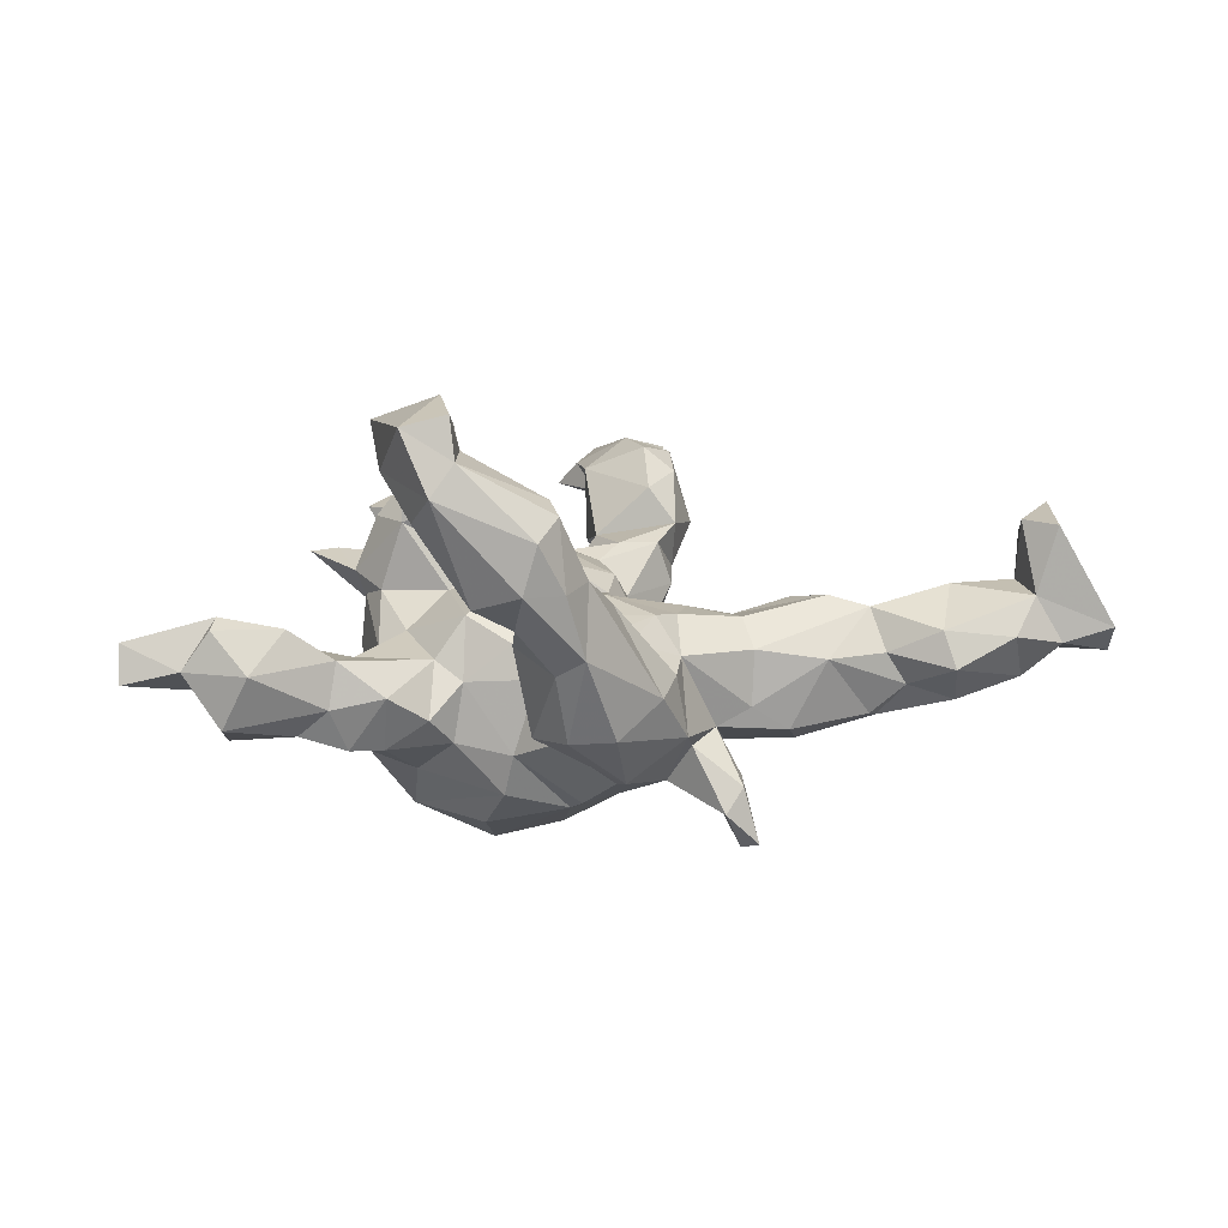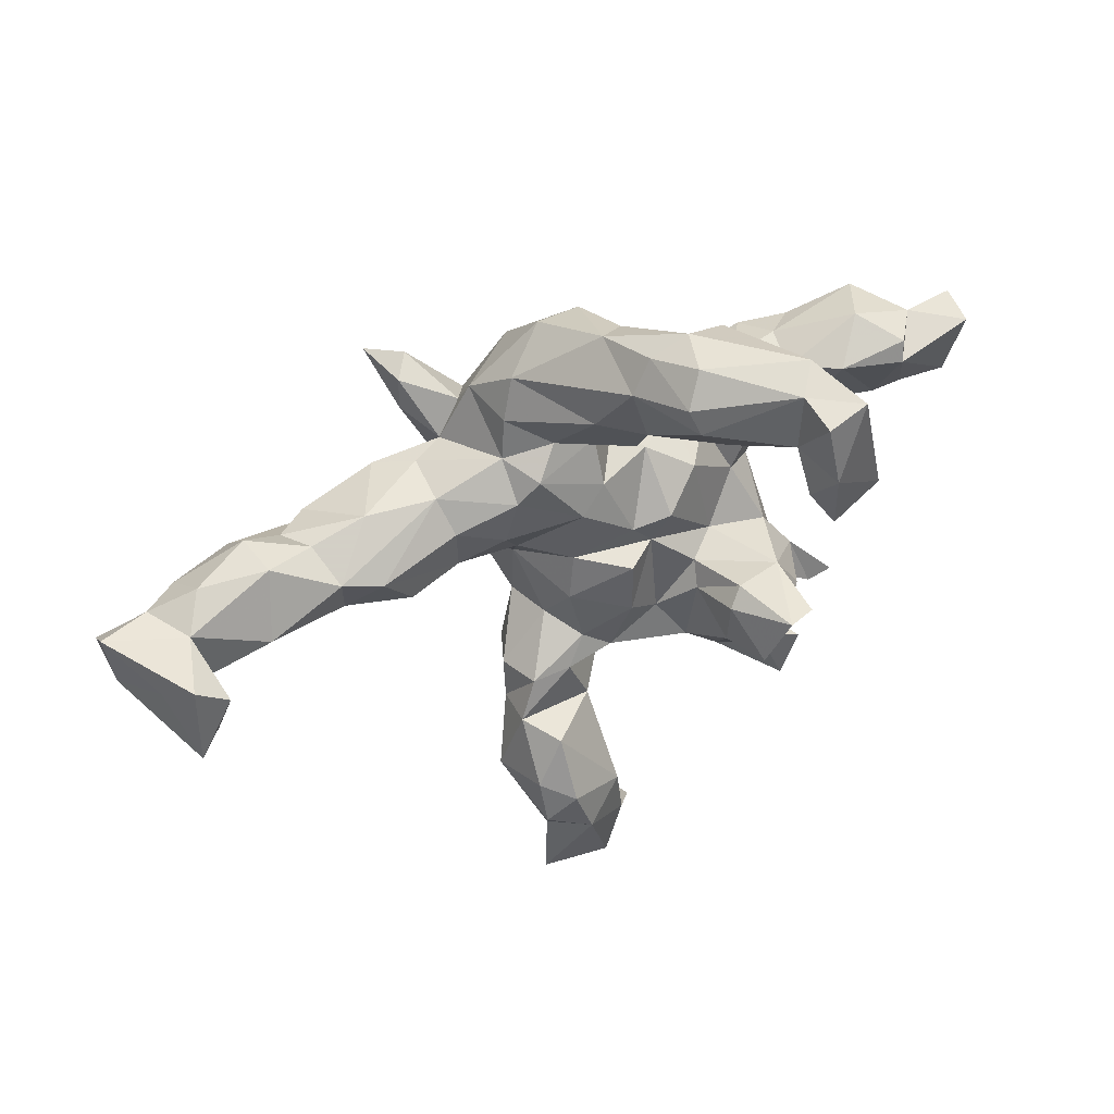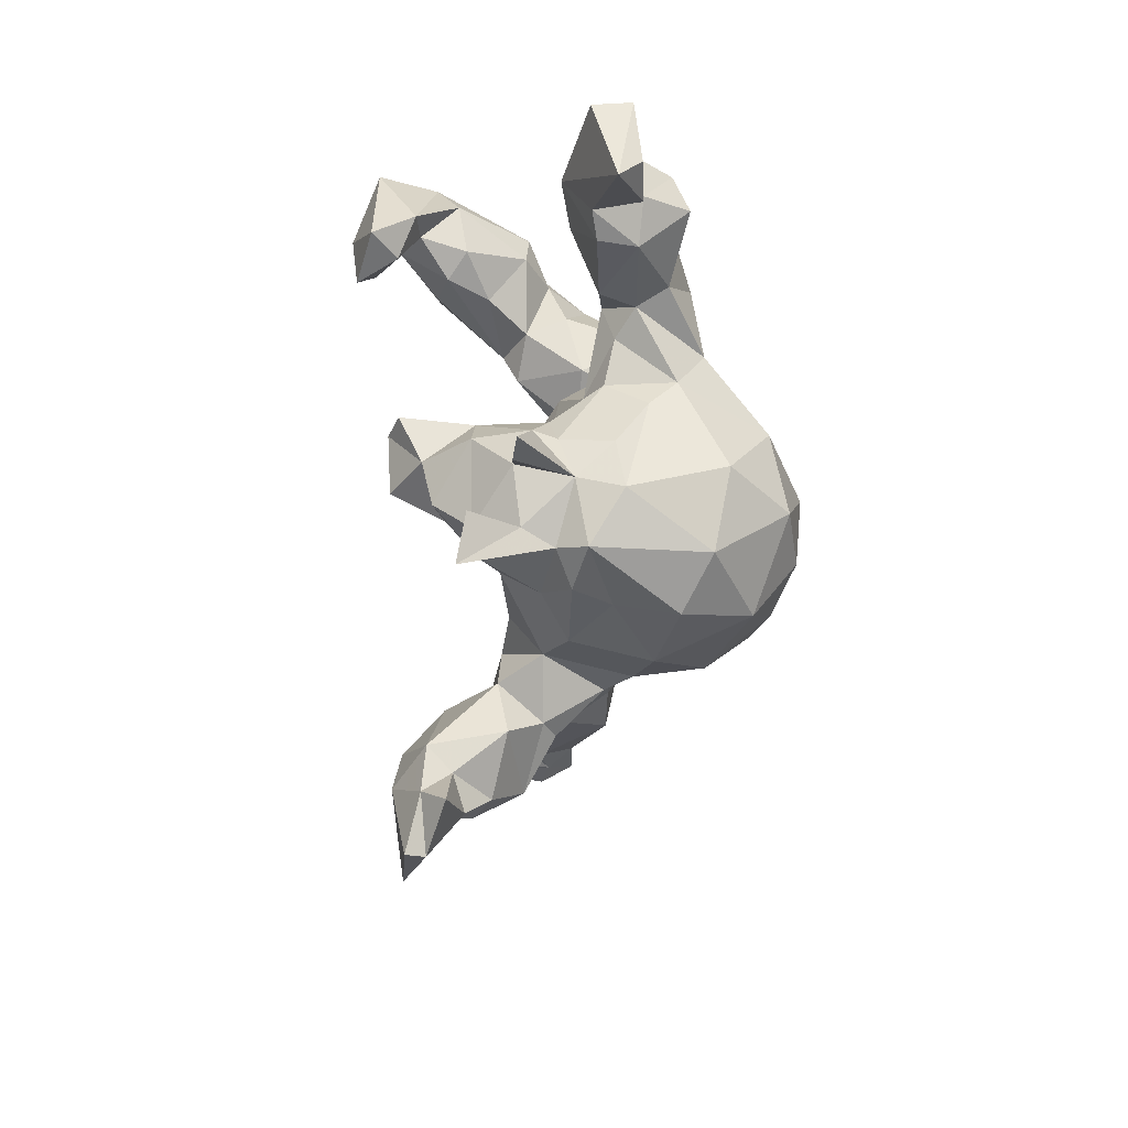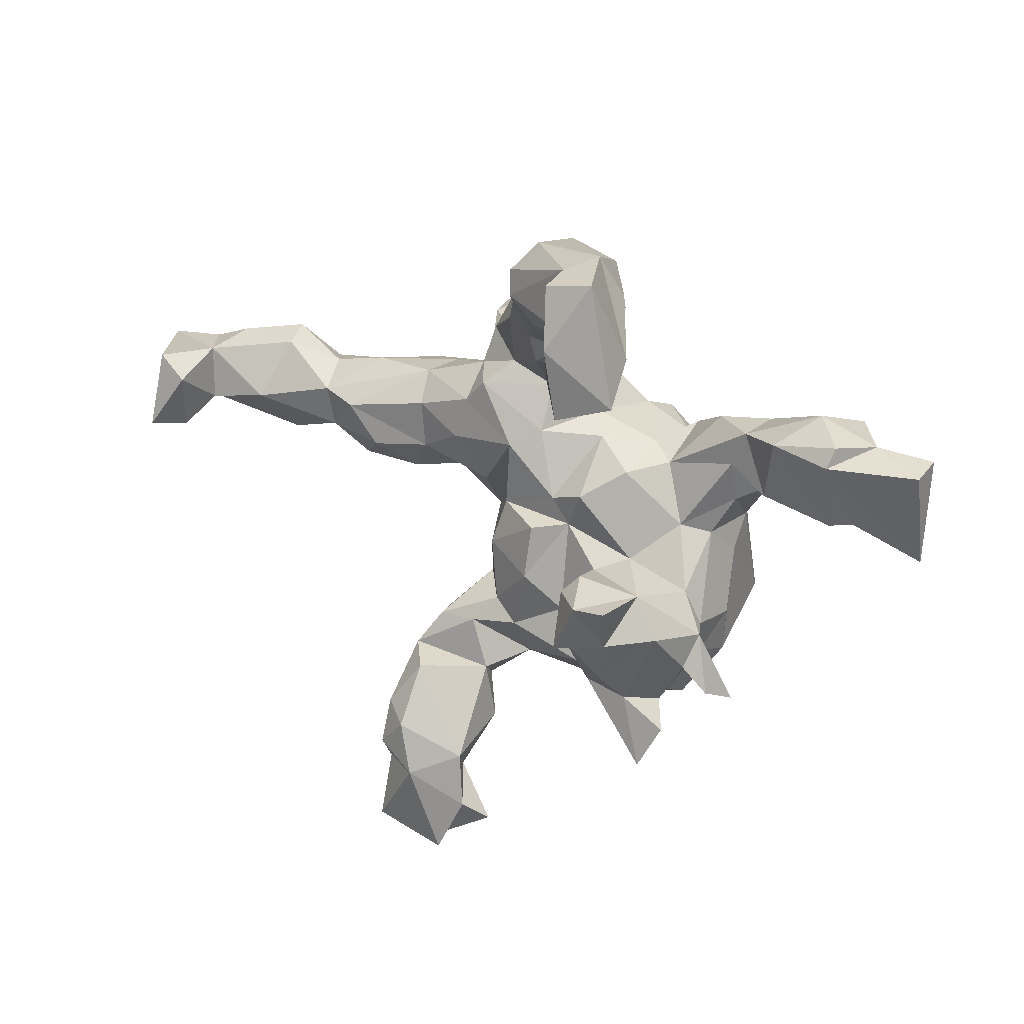
<metadata>
{"format":"obj","ext":"obj","renderer":"f3d","projection":"perspective","resolution":1024,"background":"white","views":[{"elev":6.8,"azim":175.3,"up":"+Z"},{"elev":53.1,"azim":-25.1,"up":"+Y"},{"elev":-42.5,"azim":87.8,"up":"+Y"},{"elev":22.9,"azim":31.5,"up":"+Y"}]}
</metadata>
<code>
v 0.7256 0.1719 0.005723
v 0.7251 0.1819 -0.06195
v 0.6274 0.1972 -0.03923
v 0.5194 0.2335 -0.04334
v 0.5708 0.1732 0.0462
v 0.6071 0.097 -0.08347
v 0.634 0.05014 -0.08013
v 0.5792 0.2074 0.02886
v 0.5634 0.2022 -0.1347
v 0.7071 0.05726 -0.07506
v 0.7242 0.001726 -0.03545
v 0.558 0.1237 -0.1623
v 0.6067 0.05975 -0.001239
v 0.4451 0.1653 -0.1504
v 0.5588 0.0429 -0.01104
v 0.2345 0.5556 0.2584
v 0.2602 0.4807 0.2178
v 0.278 0.539 0.3624
v 0.3818 0.1774 -0.02603
v 0.4604 0.1887 0.02724
v 0.4401 0.07393 -0.1344
v 0.203 0.5315 0.381
v 0.09863 0.5319 0.1114
v 0.1733 0.4961 0.08962
v 0.1957 0.5402 0.3111
v 0.3942 0.1835 -0.1062
v 0.5481 0.04347 -0.07798
v 0.3064 0.3973 0.291
v 0.3018 0.1762 -0.08883
v 0.2308 0.3955 0.2012
v 0.3638 0.1489 -0.1785
v 0.1068 0.4454 0.05173
v 0.4254 0.068 -0.02093
v 0.07619 0.54 0.1916
v 0.1803 0.4377 0.09515
v 0.1488 0.3608 0.1601
v 0.0921 0.3351 0.09145
v 0.2147 0.4283 0.4062
v 0.2489 0.4093 0.2839
v 0.1865 0.4392 0.3231
v 0.3204 0.3334 0.366
v 0.3295 -0.03408 -0.1535
v 0.3063 0.1261 -0.1817
v 0.3304 0.02645 -0.1993
v 0.04186 0.4954 0.2285
v 0.2637 0.3314 0.3208
v 0.04569 0.4459 -0.01832
v 0.1067 0.3636 0.01946
v 0.000245 0.4688 0.008116
v 0.1882 0.3665 0.2335
v 0.2279 0.3062 0.3914
v 0.03247 0.5052 0.1116
v 0.1927 0.0997 -0.1757
v 0.2526 0.0137 -0.2323
v 0.3562 0.03684 -0.04978
v 0.1949 0.3591 0.3619
v 0.4068 0.06069 -0.08204
v 0.2334 0.1394 -0.1322
v 0.1074 0.4094 0.2541
v 0.02346 0.3927 -0.1307
v -0.004894 0.4512 0.128
v 0.2238 0.08563 -0.03873
v 0.3548 0.1127 -0.02914
v 0.05388 0.4564 0.2502
v 0.08589 0.2509 -0.009746
v 0.02286 0.3444 0.1317
v 0.0758 0.3367 -0.129
v 0.1771 0.1079 -0.07302
v -0.1284 0.3512 -0.06773
v 0.3167 -0.03233 -0.03359
v 0.2571 -0.07744 -0.3078
v 0.09639 0.1341 -0.1928
v 0.3318 -0.08698 -0.1054
v 0.172 0.07942 0.03415
v 0.0296 0.2081 -0.1608
v 0.05798 0.1492 -0.06466
v -0.05248 0.3937 -0.1281
v 0.1104 0.1087 -0.2625
v -0.04822 0.355 0.08361
v 0.269 -0.01596 -0.002338
v 0.03962 0.2275 -0.1063
v -0.07446 0.2957 -0.2113
v 0.3577 -0.1833 0.08354
v 0.438 -0.2804 0.1084
v 0.0194 0.2882 0.1047
v -0.006215 0.2054 -0.001881
v 0.1389 0.01951 -0.3254
v 0.3121 -0.1179 0.05595
v -0.002268 0.05214 -0.2963
v -0.1556 0.2845 -0.04038
v 0.3476 -0.192 -0.04866
v -0.06799 0.1939 -0.2303
v 0.339 -0.1829 0.04222
v 0.09655 0.1221 -0.009188
v -0.01809 0.1143 -0.277
v -0.1747 0.2778 -0.141
v -0.08595 0.2424 0.006081
v -0.1511 0.1751 -0.2288
v 0.1968 -0.07882 0.05895
v 0.1195 -0.09459 -0.3734
v 0.2754 -0.09157 0.174
v 0.1033 0.03333 0.0849
v 0.2211 -0.2206 -0.337
v 0.3891 -0.2826 0.1143
v 0.3185 -0.1664 0.1803
v 0.3252 -0.2525 0.0146
v 0.3195 -0.2135 -0.2329
v 0.3345 -0.2792 -0.06444
v 0.2753 -0.07788 0.3001
v -0.006701 0.1277 0.03885
v 0.07273 -0.03203 0.07206
v -0.2298 0.2005 -0.2592
v -0.2949 0.245 -0.3235
v -0.2382 0.2621 -0.2711
v 0.3408 -0.243 0.1129
v -0.1299 0.2023 0.04608
v 0.2556 -0.3417 -0.2074
v -0.1867 0.2293 -0.1626
v -0.001669 -0.1228 -0.3535
v -0.2731 0.185 -0.3402
v 0.2807 -0.3596 -0.007996
v 0.2863 -0.3279 0.09824
v 0.2253 -0.07196 0.3182
v 0.03709 0.01304 0.07081
v 0.1779 -0.05959 0.2116
v -0.1077 0.006991 -0.2726
v -0.2686 0.2477 -0.2279
v 0.1456 -0.09586 0.1031
v 0.1816 -0.1616 0.3115
v 0.2565 -0.1608 0.2592
v 0.2362 -0.2365 0.24
v 0.1511 -0.08744 0.233
v -0.2735 0.1878 -0.2207
v 0.1356 -0.1318 0.137
v -0.17 0.2175 -0.01904
v -0.2329 0.1719 -0.1422
v 0.1106 -0.2292 -0.3593
v 0.1562 -0.197 0.2195
v 0.2529 -0.2995 0.1756
v 0.1106 -0.3449 -0.2817
v -0.0588 0.0978 0.06747
v -0.1694 0.1607 0.04244
v 0.2551 -0.3411 0.04251
v -0.1242 -0.1147 -0.2791
v 0.3358 -0.3413 0.183
v 0.0328 -0.2733 -0.3225
v 0.01683 -0.03711 0.1138
v -0.2202 0.05993 -0.1977
v 0.1687 -0.2893 0.1622
v 0.2959 -0.4184 0.1974
v -0.1418 -0.0771 -0.2075
v -0.2907 0.1735 -0.1103
v 0.1265 -0.3209 0.06213
v -0.06859 -0.234 -0.2993
v -0.1948 0.08269 0.04642
v 0.01059 -0.1329 0.1278
v -0.07217 -0.02196 0.05766
v -0.3562 0.1573 -0.1507
v 0.1675 -0.3958 -0.1593
v -0.294 0.179 -0.01485
v 0.1952 -0.3736 0.01463
v -0.1537 -0.01174 -0.001607
v 0.1568 -0.3695 -0.05217
v 0.07477 -0.1956 0.09864
v -0.1448 -0.07367 -0.0402
v -0.1952 -0.04498 -0.1244
v -0.1427 -0.2227 -0.1571
v -0.2798 0.1281 0.03301
v -0.2602 0.07096 -0.1795
v -0.2756 0.04143 0.02726
v -0.09001 -0.1 0.08047
v -0.376 0.08063 -0.1773
v 0.03462 -0.3815 -0.1256
v -0.2486 -0.02106 -0.06255
v -0.2465 0.005836 -0.134
v -0.4158 0.1777 -0.03276
v -0.1611 -0.1611 -0.132
v 0.1246 -0.2779 0.1281
v -0.4935 0.1275 -0.1301
v -0.07702 -0.299 -0.2209
v 0.05148 -0.3571 0.01409
v -0.1428 -0.2044 -0.05448
v -0.02215 -0.2444 0.1109
v -0.07049 -0.2087 0.09502
v -0.4932 0.1235 0.04731
v -0.04667 -0.347 -0.09673
v -0.1089 -0.254 0.1217
v -0.1181 -0.184 0.03305
v -0.1148 -0.2678 -0.09201
v -0.08884 -0.3421 -0.05044
v -0.5512 0.1466 -0.07953
v -0.3734 0.03373 0.05514
v -0.02097 -0.3251 0.05395
v -0.339 0.00051 -0.1571
v -0.3136 -0.01732 -0.000706
v -0.3759 -0.04029 -0.07646
v -0.5152 0.1591 -0.02505
v -0.1119 -0.3981 0.04943
v -0.423 -0.007393 0.009808
v -0.6217 0.2076 -0.04871
v -0.4256 0.1073 0.06545
v -0.5113 0.09109 -0.138
v -0.4937 0.01708 -0.08486
v -0.6353 0.1362 -0.1074
v -0.07526 -0.345 0.1273
v -0.6027 0.1914 0.01468
v -0.6103 0.005042 -0.00701
v -0.1696 -0.3293 0.2154
v -0.1789 -0.2907 -0.02467
v -0.2064 -0.2744 0.04579
v -0.4878 0.04716 0.03236
v -0.1795 -0.2566 0.1216
v -0.06653 -0.4529 0.1087
v -0.7447 0.1372 -0.06946
v -0.06511 -0.4862 0.2401
v -0.1702 -0.4276 0.2837
v -0.5714 0.04973 -0.08687
v -0.7225 0.1952 0.002757
v -0.2139 -0.3441 0.07015
v -0.6328 0.09269 0.08151
v -0.259 -0.4411 0.1428
v -0.1494 -0.395 0.02757
v -0.6637 0.04312 -0.0873
v -0.08588 -0.5262 0.1964
v -0.2171 -0.3157 0.1512
v -0.224 -0.4073 0.2401
v -0.05689 -0.5868 0.2455
v -0.02349 -0.6261 0.2042
v -0.1274 -0.5766 0.175
v -0.209 -0.4712 0.07848
v -0.8078 0.1637 -0.01175
v -0.1441 -0.5186 0.296
v -0.7767 0.05382 0.0379
v -0.7608 0.1657 0.06758
v -0.7405 0.1385 0.1911
v -0.1519 -0.5292 0.1318
v -0.7472 0.07162 0.08544
v -0.2232 -0.4809 0.2722
v -0.8158 0.1032 -0.0264
v -0.794 0.1791 0.1843
v -0.2202 -0.5169 0.1626
v -0.0987 -0.6809 0.2679
v -0.8949 0.1643 0.01352
v -0.8952 0.1199 -0.02996
v -0.835 0.1233 0.1238
v -0.216 -0.5203 0.2523
v -0.8074 0.04073 0.2126
v -0.8449 0.07555 0.01837
v -0.887 0.0714 0.03047
v -0.7616 0.03394 0.1622
v -0.2277 -0.6417 0.2728
v -0.1146 -0.6728 0.2341
f 238 216 226
f 208 226 216
f 221 238 226
f 232 216 238
f 5 1 3
f 2 3 1
f 8 5 3
f 11 1 5
f 4 8 3
f 20 5 8
f 232 215 216
f 208 216 215
f 227 215 232
f 34 16 23
f 24 23 16
f 52 34 23
f 25 16 34
f 45 34 52
f 61 45 52
f 25 34 45
f 49 61 52
f 64 45 61
f 66 64 61
f 25 45 64
f 24 16 17
f 28 17 16
f 35 24 17
f 32 23 24
f 66 59 64
f 40 64 59
f 50 59 66
f 30 35 17
f 32 24 35
f 39 30 17
f 36 35 30
f 50 36 30
f 37 35 36
f 66 36 50
f 37 36 66
f 39 50 30
f 134 132 125
f 123 125 132
f 128 134 125
f 138 132 134
f 178 138 134
f 129 132 138
f 246 232 238
f 251 232 246
f 221 246 238
f 101 83 88
f 93 88 83
f 99 101 88
f 105 83 101
f 130 105 101
f 115 83 105
f 138 149 131
f 139 131 149
f 130 138 131
f 178 149 138
f 153 149 178
f 139 115 105
f 104 83 115
f 131 139 105
f 122 115 139
f 106 115 122
f 145 122 139
f 130 131 105
f 150 139 149
f 11 2 1
f 10 2 11
f 217 202 203
f 172 203 202
f 207 217 203
f 204 202 217
f 202 179 172
f 158 172 179
f 191 179 202
f 169 172 158
f 176 158 179
f 127 114 113
f 120 113 114
f 133 127 113
f 118 114 127
f 223 204 217
f 207 223 217
f 214 204 223
f 191 202 204
f 200 191 204
f 200 204 214
f 239 214 223
f 140 146 137
f 119 137 146
f 103 140 137
f 180 146 140
f 137 100 103
f 71 103 100
f 119 100 137
f 154 119 146
f 180 154 146
f 144 119 154
f 89 100 119
f 167 144 154
f 126 119 144
f 89 119 126
f 151 126 144
f 87 100 89
f 71 100 87
f 78 87 89
f 133 113 120
f 112 133 120
f 112 120 114
f 98 112 114
f 42 44 57
f 21 57 44
f 55 42 57
f 71 44 42
f 31 21 44
f 27 57 21
f 21 14 12
f 9 12 14
f 27 21 12
f 31 14 21
f 230 221 219
f 225 219 221
f 222 230 219
f 241 221 230
f 226 225 221
f 212 219 225
f 187 212 225
f 210 219 212
f 188 210 212
f 209 219 210
f 29 19 26
f 4 26 19
f 31 29 26
f 62 19 29
f 26 4 9
f 3 9 4
f 14 26 9
f 31 26 14
f 212 184 188
f 171 188 184
f 187 184 212
f 165 188 171
f 156 171 184
f 68 74 62
f 80 62 74
f 58 68 62
f 94 74 68
f 53 68 58
f 29 58 62
f 43 58 29
f 171 157 165
f 162 165 157
f 147 157 171
f 141 157 124
f 111 124 157
f 110 141 124
f 162 157 141
f 76 94 68
f 72 76 68
f 110 94 76
f 102 74 94
f 162 141 155
f 142 155 141
f 170 162 155
f 86 110 76
f 124 94 110
f 116 142 141
f 168 155 142
f 110 116 141
f 135 142 116
f 86 116 110
f 97 116 86
f 81 86 76
f 75 81 76
f 65 86 81
f 67 65 81
f 85 86 65
f 65 67 48
f 47 48 67
f 37 65 48
f 160 168 142
f 170 155 168
f 85 97 86
f 135 116 97
f 32 48 47
f 60 47 67
f 49 47 60
f 82 60 67
f 97 85 79
f 66 79 85
f 90 97 79
f 201 170 168
f 152 160 135
f 142 135 160
f 136 152 135
f 176 160 152
f 135 96 136
f 118 136 96
f 90 96 135
f 98 118 96
f 127 136 118
f 97 90 135
f 69 96 90
f 109 130 101
f 150 145 139
f 150 122 145
f 106 104 115
f 84 83 104
f 143 122 150
f 40 25 64
f 40 59 50
f 101 125 123
f 129 123 132
f 123 109 101
f 123 130 109
f 128 125 101
f 130 123 129
f 138 130 129
f 106 83 84
f 106 84 104
f 18 16 25
f 77 96 69
f 79 69 90
f 49 77 69
f 82 96 77
f 77 60 82
f 49 60 77
f 220 207 211
f 203 211 207
f 185 220 211
f 233 207 220
f 199 211 203
f 158 176 152
f 185 160 176
f 237 233 220
f 223 207 233
f 206 185 197
f 176 197 185
f 200 206 197
f 220 185 206
f 191 197 176
f 250 248 237
f 233 237 248
f 235 250 237
f 247 248 250
f 234 237 220
f 234 220 206
f 247 249 248
f 244 248 249
f 245 249 247
f 240 245 247
f 243 249 245
f 239 233 248
f 235 237 234
f 218 234 206
f 200 218 206
f 231 234 218
f 214 218 200
f 245 240 243
f 234 243 240
f 235 234 240
f 231 243 234
f 159 140 117
f 103 117 140
f 121 159 117
f 173 140 159
f 163 173 159
f 180 140 173
f 180 173 186
f 181 186 173
f 167 180 186
f 189 167 186
f 190 189 186
f 177 167 189
f 154 180 167
f 78 54 71
f 44 71 54
f 87 78 71
f 53 54 78
f 136 158 152
f 191 200 197
f 244 249 243
f 244 243 231
f 117 103 107
f 71 107 103
f 108 117 107
f 42 107 71
f 239 244 231
f 214 231 218
f 151 144 167
f 177 151 167
f 165 151 177
f 95 89 126
f 98 95 126
f 72 89 95
f 78 89 72
f 75 72 95
f 151 148 126
f 98 126 148
f 166 148 151
f 92 95 98
f 112 98 148
f 75 95 92
f 82 92 98
f 172 169 194
f 175 194 169
f 203 172 194
f 136 169 158
f 169 136 148
f 133 148 136
f 175 169 148
f 112 148 133
f 127 133 136
f 118 98 114
f 196 203 194
f 214 239 231
f 248 244 239
f 32 35 37
f 48 32 37
f 79 66 61
f 69 79 61
f 47 23 32
f 233 239 223
f 176 179 191
f 166 175 148
f 165 166 151
f 98 96 82
f 75 92 82
f 175 196 194
f 199 203 196
f 82 81 75
f 67 81 82
f 174 196 175
f 76 72 75
f 174 175 166
f 72 53 78
f 68 53 72
f 174 166 165
f 182 165 177
f 49 52 23
f 121 106 143
f 122 143 106
f 161 121 143
f 108 106 121
f 7 6 10
f 2 10 6
f 11 7 10
f 13 6 7
f 229 236 224
f 213 224 236
f 228 229 224
f 246 236 229
f 106 91 93
f 70 93 91
f 83 106 93
f 108 91 106
f 15 27 13
f 6 13 27
f 5 15 13
f 33 27 15
f 12 6 27
f 9 6 12
f 246 241 236
f 230 236 241
f 221 241 246
f 251 246 229
f 215 224 213
f 230 213 236
f 181 153 178
f 193 181 178
f 161 153 181
f 99 88 80
f 70 80 88
f 74 99 80
f 88 93 70
f 55 80 70
f 20 33 15
f 57 27 33
f 63 57 33
f 5 20 15
f 19 33 20
f 6 9 3
f 2 6 3
f 215 205 208
f 225 208 205
f 213 205 215
f 153 161 143
f 149 153 143
f 73 70 91
f 149 143 150
f 242 252 227
f 228 227 252
f 232 242 227
f 251 252 242
f 252 229 228
f 251 229 252
f 224 227 228
f 215 227 224
f 13 7 11
f 5 13 11
f 232 251 242
f 235 247 250
f 235 240 247
f 198 190 193
f 186 193 190
f 205 198 193
f 222 190 198
f 187 205 193
f 213 198 205
f 209 222 219
f 198 230 222
f 63 55 57
f 70 42 55
f 73 42 70
f 107 42 73
f 108 73 91
f 183 193 178
f 186 181 193
f 230 198 213
f 181 163 161
f 121 161 163
f 173 163 181
f 117 108 121
f 47 49 23
f 69 61 49
f 37 66 85
f 85 65 37
f 163 159 121
f 73 108 107
f 209 189 190
f 43 44 54
f 182 189 209
f 222 209 190
f 177 189 182
f 210 182 209
f 54 53 43
f 58 43 53
f 31 44 43
f 188 165 182
f 162 174 165
f 170 174 162
f 195 196 174
f 170 195 174
f 199 196 195
f 192 199 195
f 192 211 199
f 29 31 43
f 28 16 18
f 22 18 25
f 40 22 25
f 38 22 40
f 39 17 28
f 46 39 28
f 40 50 39
f 46 40 39
f 56 40 46
f 38 40 56
f 51 56 46
f 41 28 18
f 41 46 28
f 38 18 22
f 41 18 38
f 51 41 38
f 51 38 56
f 46 41 51
f 128 101 99
f 178 134 164
f 128 164 134
f 183 178 164
f 111 128 99
f 4 20 8
f 225 226 208
f 4 19 20
f 63 33 19
f 188 182 210
f 192 195 170
f 201 192 170
f 201 211 192
f 185 211 201
f 160 201 168
f 185 201 160
f 183 187 193
f 225 205 187
f 156 183 164
f 80 63 62
f 19 62 63
f 55 63 80
f 184 187 183
f 124 102 94
f 99 74 102
f 111 102 124
f 147 111 157
f 156 111 147
f 156 147 171
f 99 102 111
f 164 111 156
f 183 156 184
f 164 128 111

</code>
